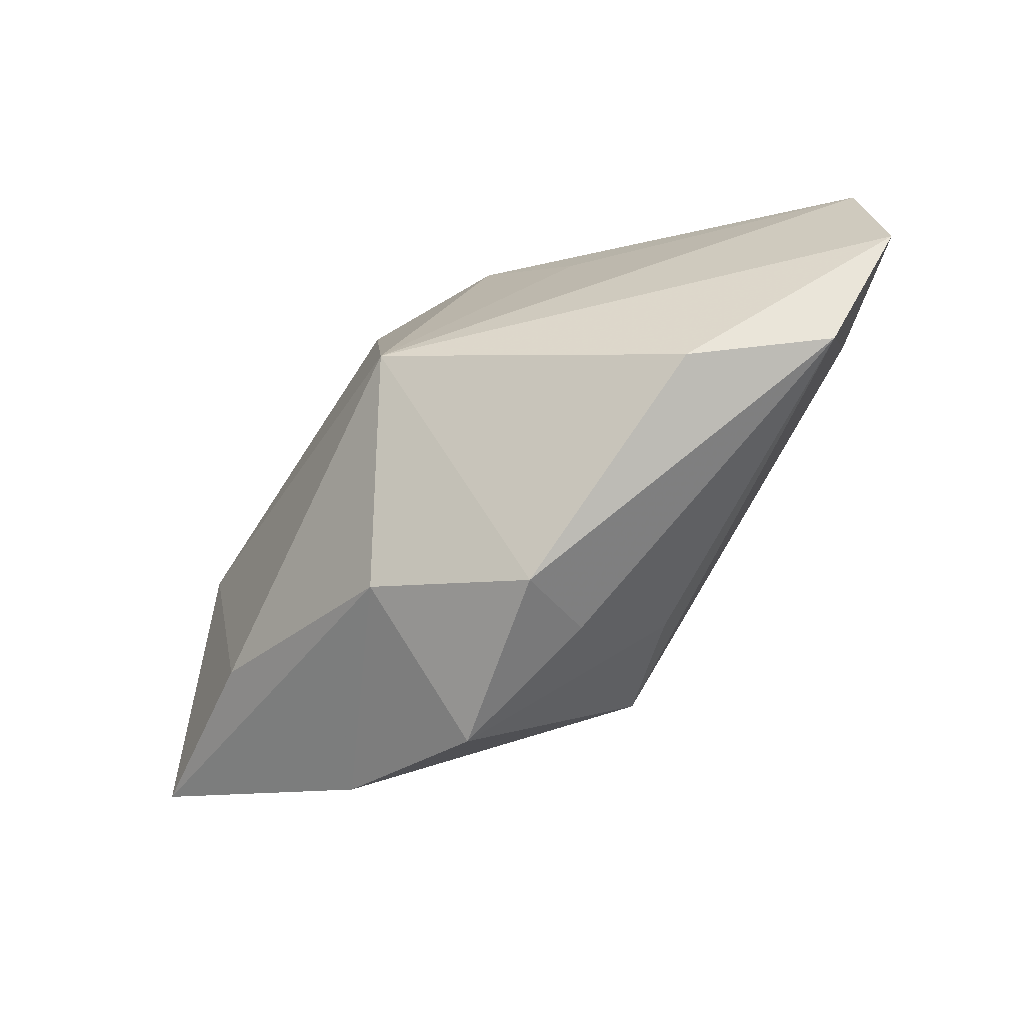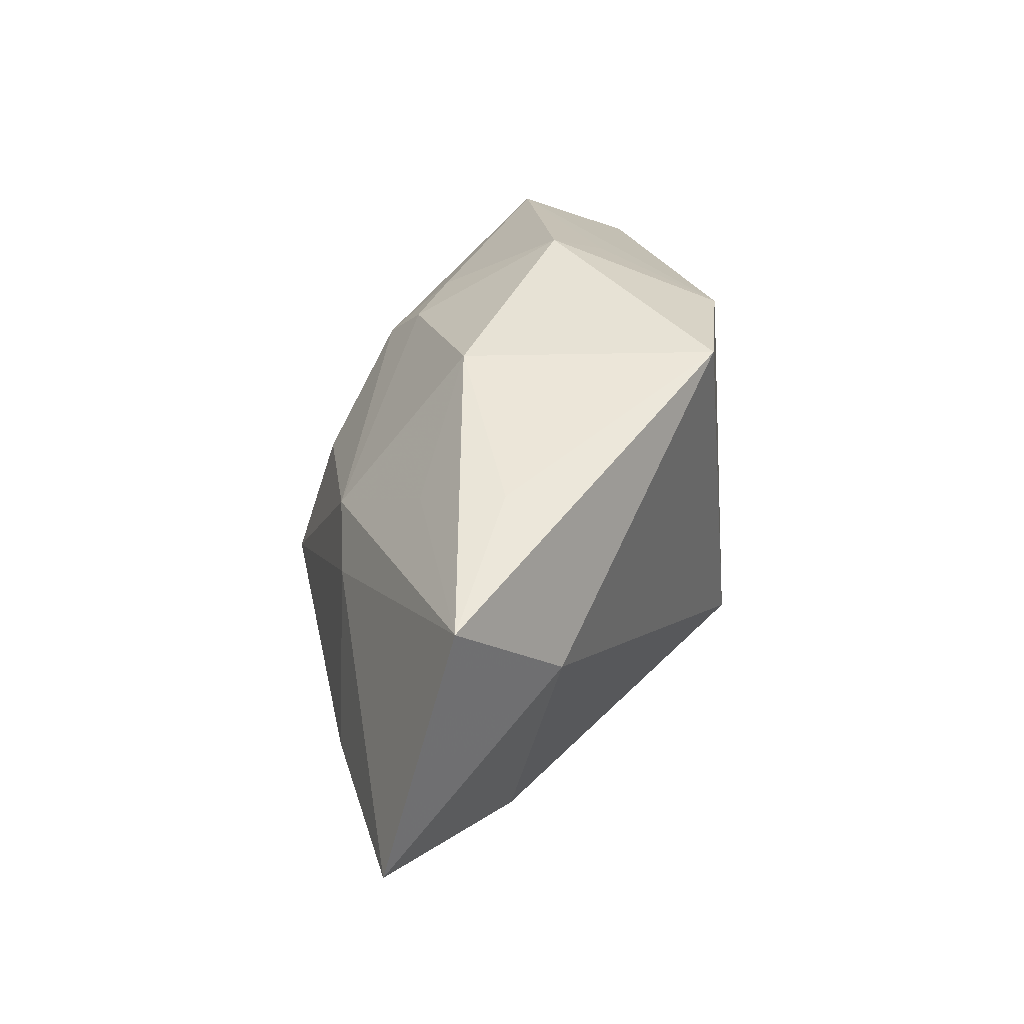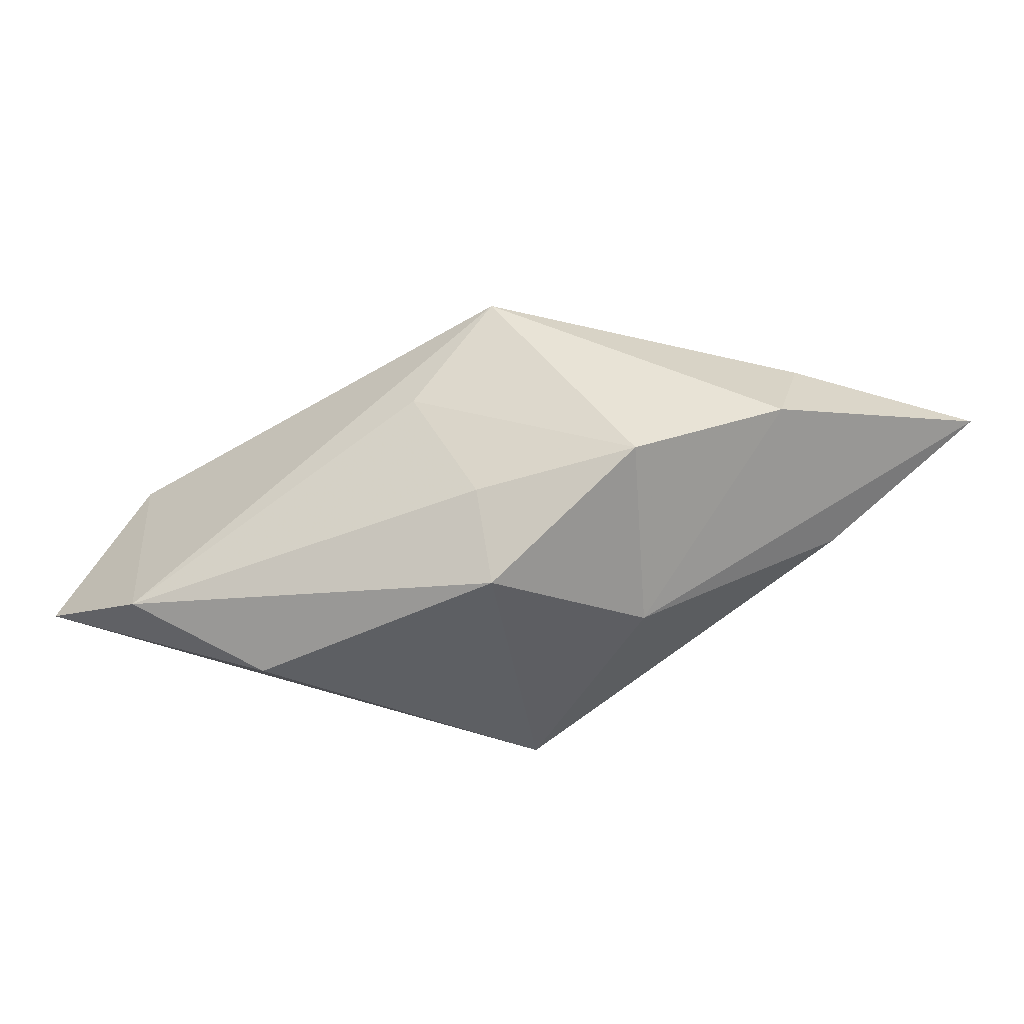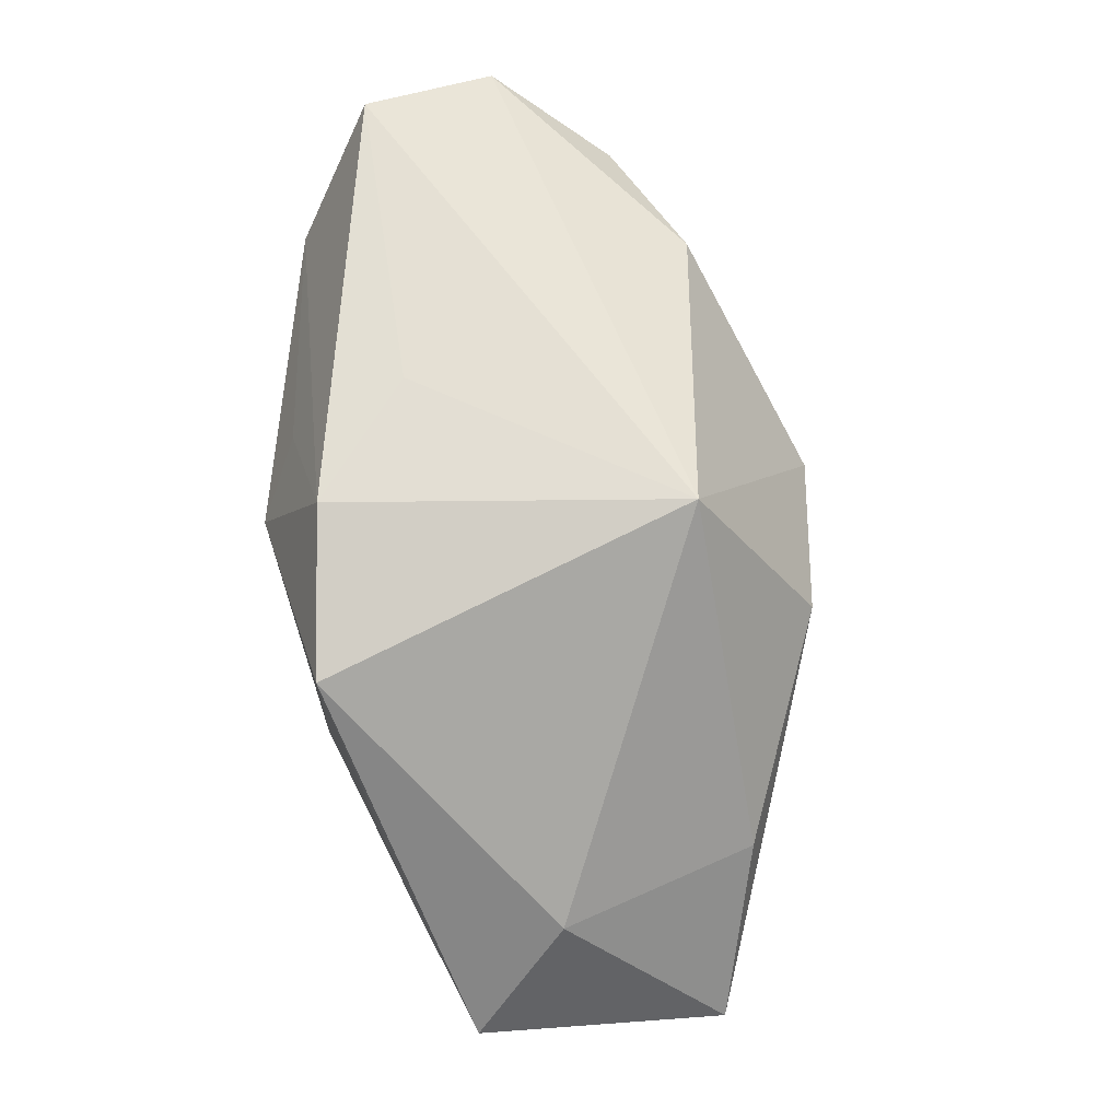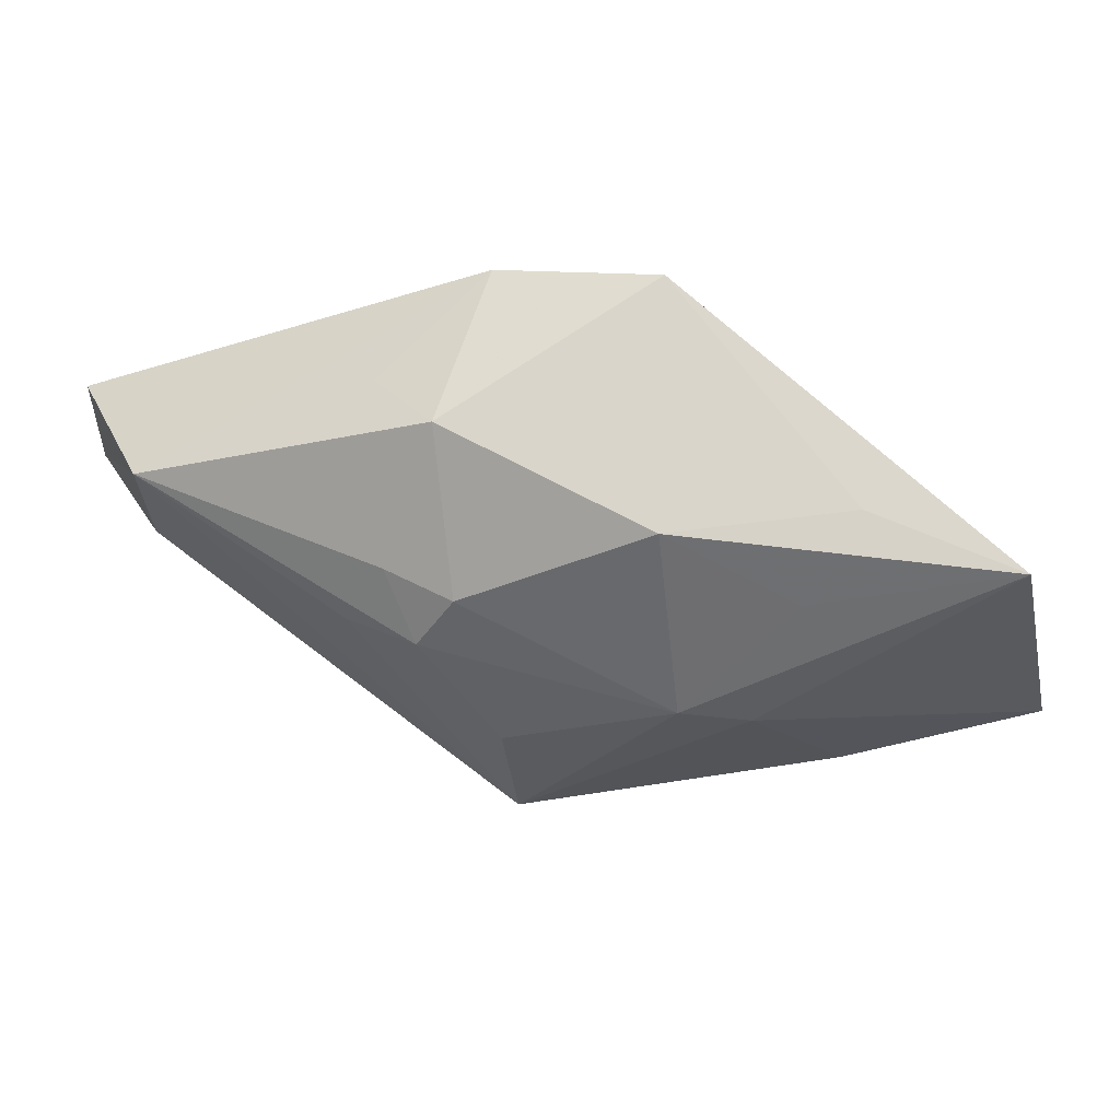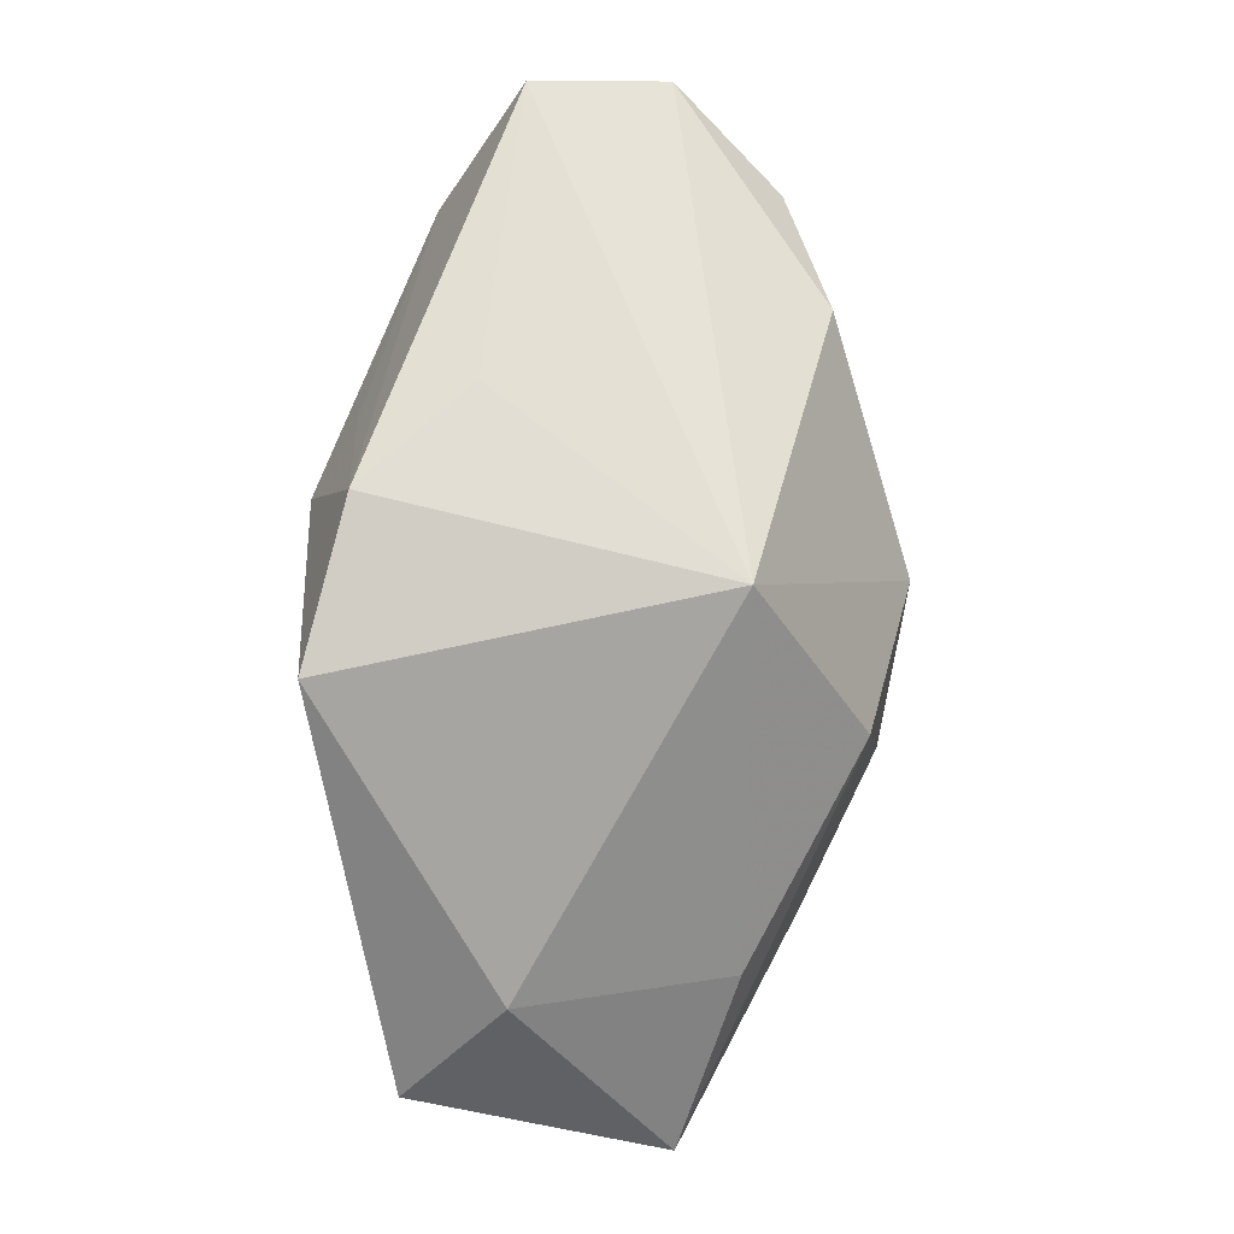
<metadata>
{"format":"obj","ext":"obj","renderer":"f3d","projection":"perspective","resolution":1024,"background":"white","views":[{"elev":-74.4,"azim":15.3,"up":"+Y"},{"elev":40.5,"azim":-101.4,"up":"+Y"},{"elev":-75.7,"azim":167.2,"up":"+Y"},{"elev":65.9,"azim":-108.7,"up":"+Z"},{"elev":74.6,"azim":172.1,"up":"+Y"},{"elev":65.9,"azim":-93.4,"up":"+Z"}]}
</metadata>
<code>
v -0.01014 -0.01757 0.0007235
v -0.01929 0.01712 -0.005272
v -0.005524 -0.009359 0.01557
v 0.008144 0.01338 -0.00679
v -0.03333 -0.003283 -0.01658
v 0.006168 0.003056 -0.01439
v -0.02417 -0.008161 -0.005896
v 0.009795 -0.01122 -0.01007
v -0.008688 0.01905 0.01209
v 0.005564 -0.006538 -0.01763
v -0.01467 0.01399 -0.01043
v -0.0168 -0.01334 -0.01592
v -0.005992 0.007263 -0.01514
v 0.01256 0.01301 -0.003775
v -0.01119 0.005032 -0.01592
v 0.03283 0.002928 0.01581
v -0.006268 -0.01964 -0.01202
v 0.003995 -0.01826 -0.006174
v 0.02912 0.0008234 0.004704
v 0.01107 0.01005 -0.008557
v 0.03366 -0.007156 0.01385
v 0.002569 0.01539 0.01558
v 0.00794 0.01905 0.003988
v -0.02987 0.01516 -0.01067
v -0.005615 0.01905 -0.00561
v 0.02905 0.009662 0.006299
v 0.001561 -0.02166 -0.0005845
v -0.01847 -0.005363 -0.01759
v 0.01637 -0.01676 0.01124
v 0.02705 -0.01444 0.009063
v 0.00983 0.006962 0.01581
v -0.0264 0.007393 -0.002785
v 0.01571 0.00811 -0.005594
v 0.01151 0.01535 0.008721
f 3 9 32
f 22 9 3
f 7 32 5
f 3 32 7
f 21 3 29
f 24 32 9
f 5 32 24
f 16 3 21
f 9 22 23
f 21 29 30
f 27 29 3
f 27 30 29
f 12 10 17
f 31 22 3
f 3 16 31
f 31 16 22
f 21 30 19
f 19 30 10
f 2 24 9
f 24 2 25
f 9 23 25
f 25 2 9
f 34 23 22
f 17 10 8
f 10 30 8
f 1 27 3
f 3 7 1
f 17 27 1
f 1 7 5
f 5 12 1
f 1 12 17
f 18 27 17
f 30 27 18
f 17 8 18
f 18 8 30
f 28 12 5
f 10 12 28
f 6 13 20
f 10 13 6
f 33 6 20
f 10 6 33
f 4 25 23
f 20 13 4
f 13 25 4
f 11 13 24
f 24 25 11
f 11 25 13
f 15 13 10
f 10 28 15
f 15 28 5
f 5 24 15
f 24 13 15
f 26 16 21
f 21 19 26
f 26 19 10
f 10 33 26
f 23 34 26
f 22 16 26
f 26 34 22
f 26 33 20
f 20 4 14
f 14 26 20
f 14 4 23
f 23 26 14

</code>
